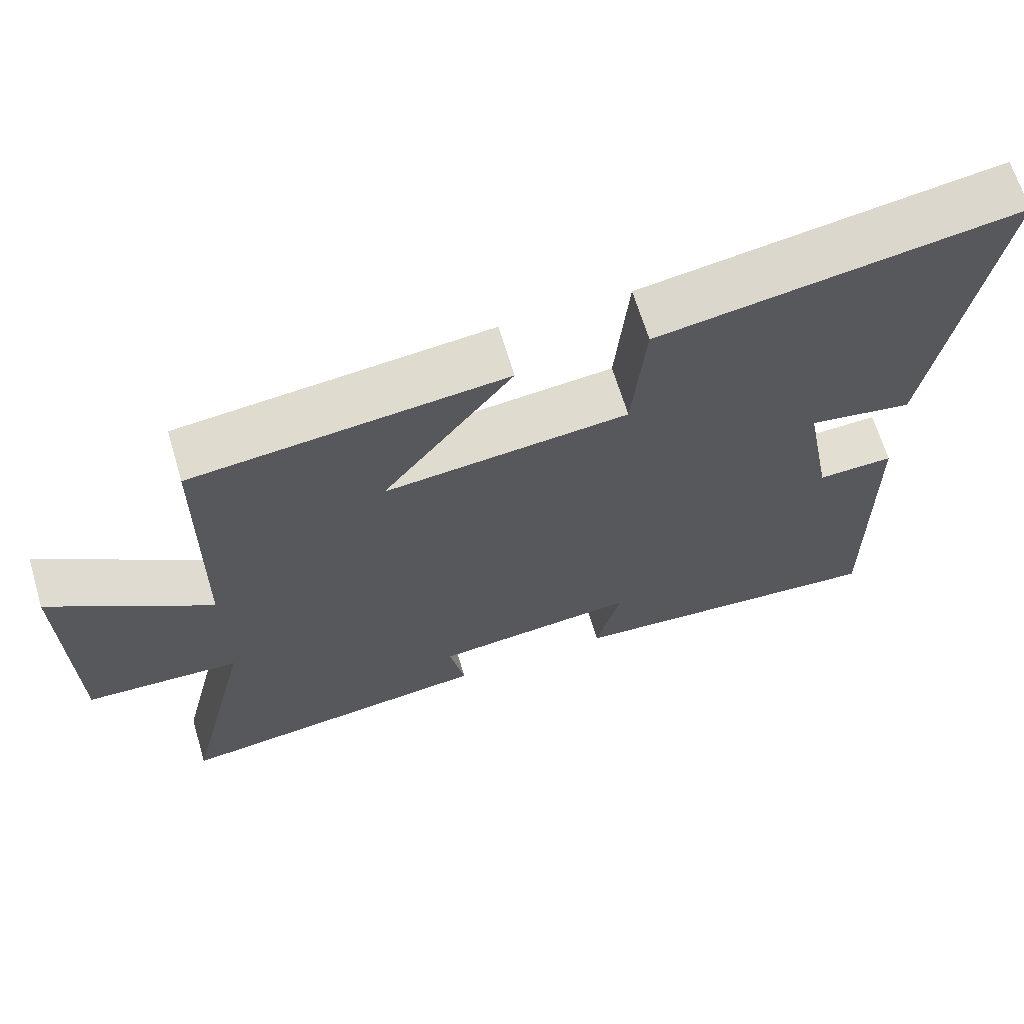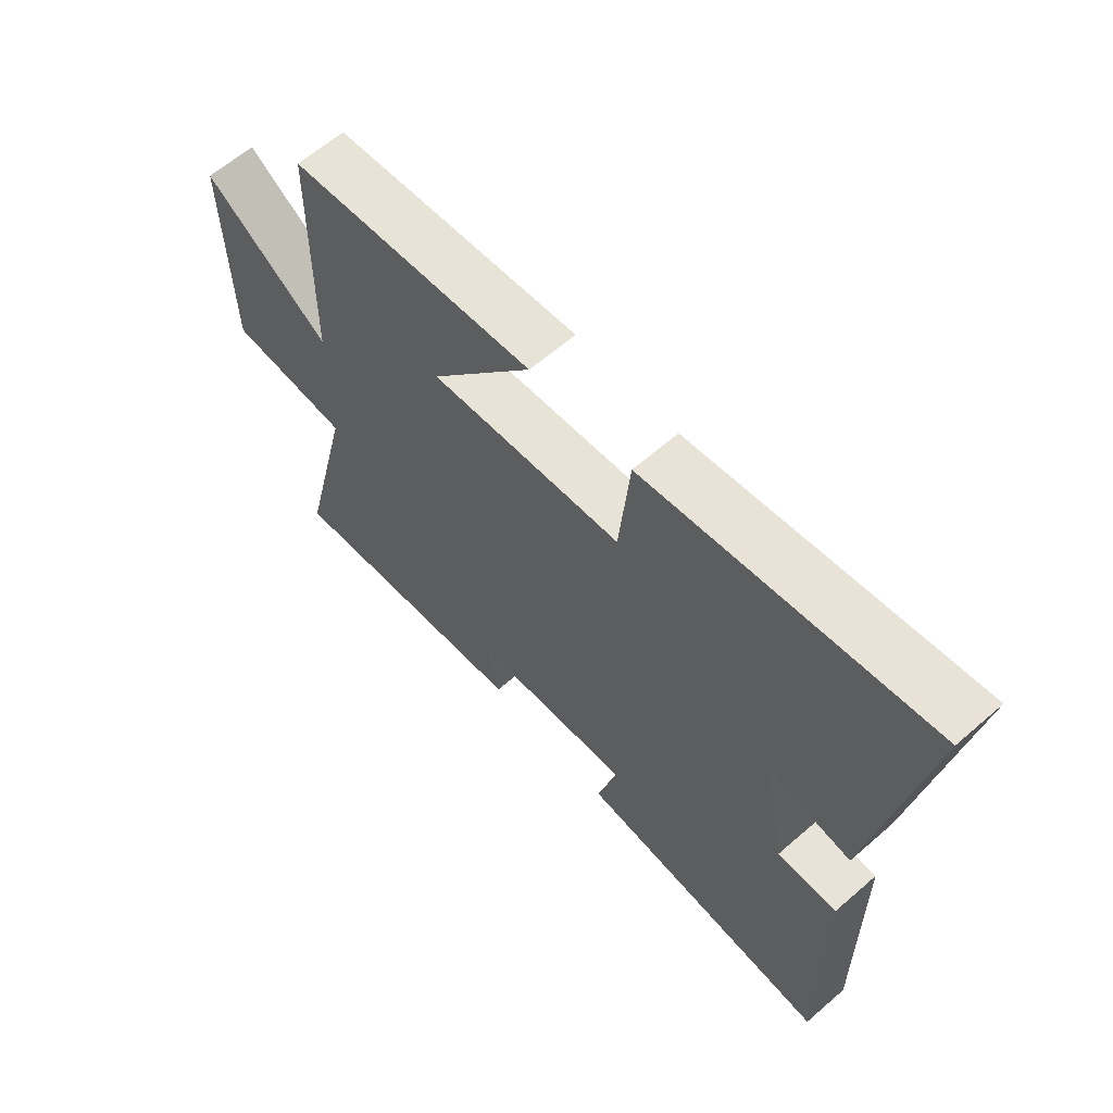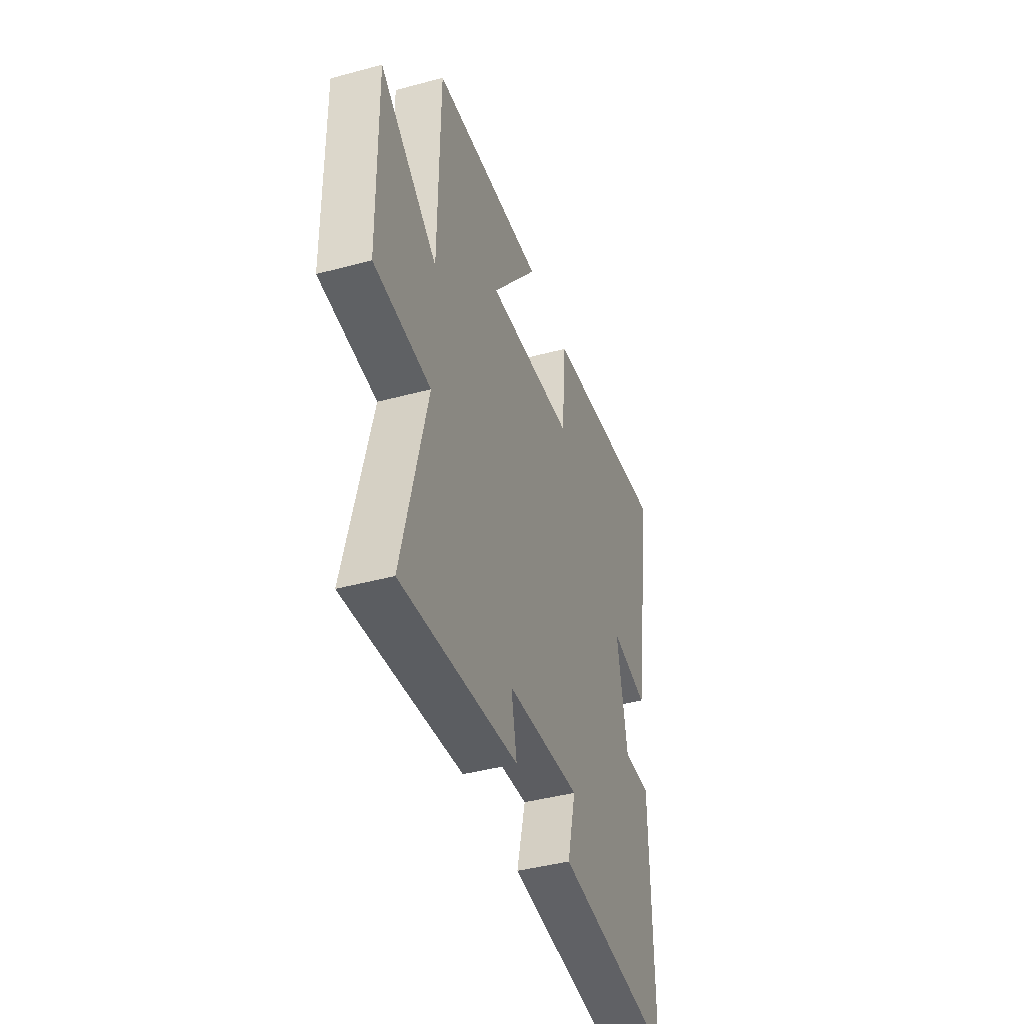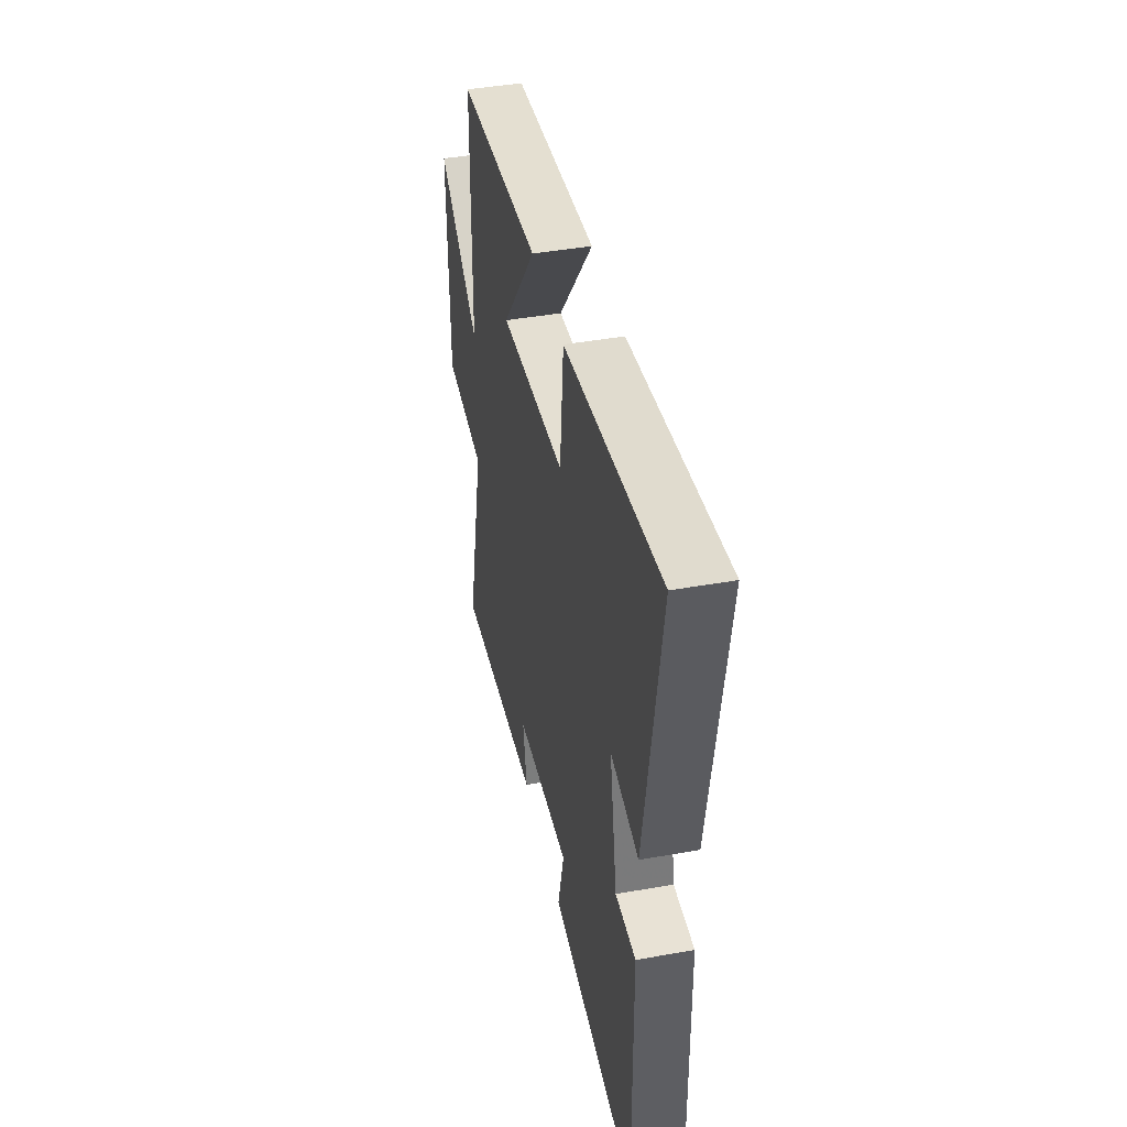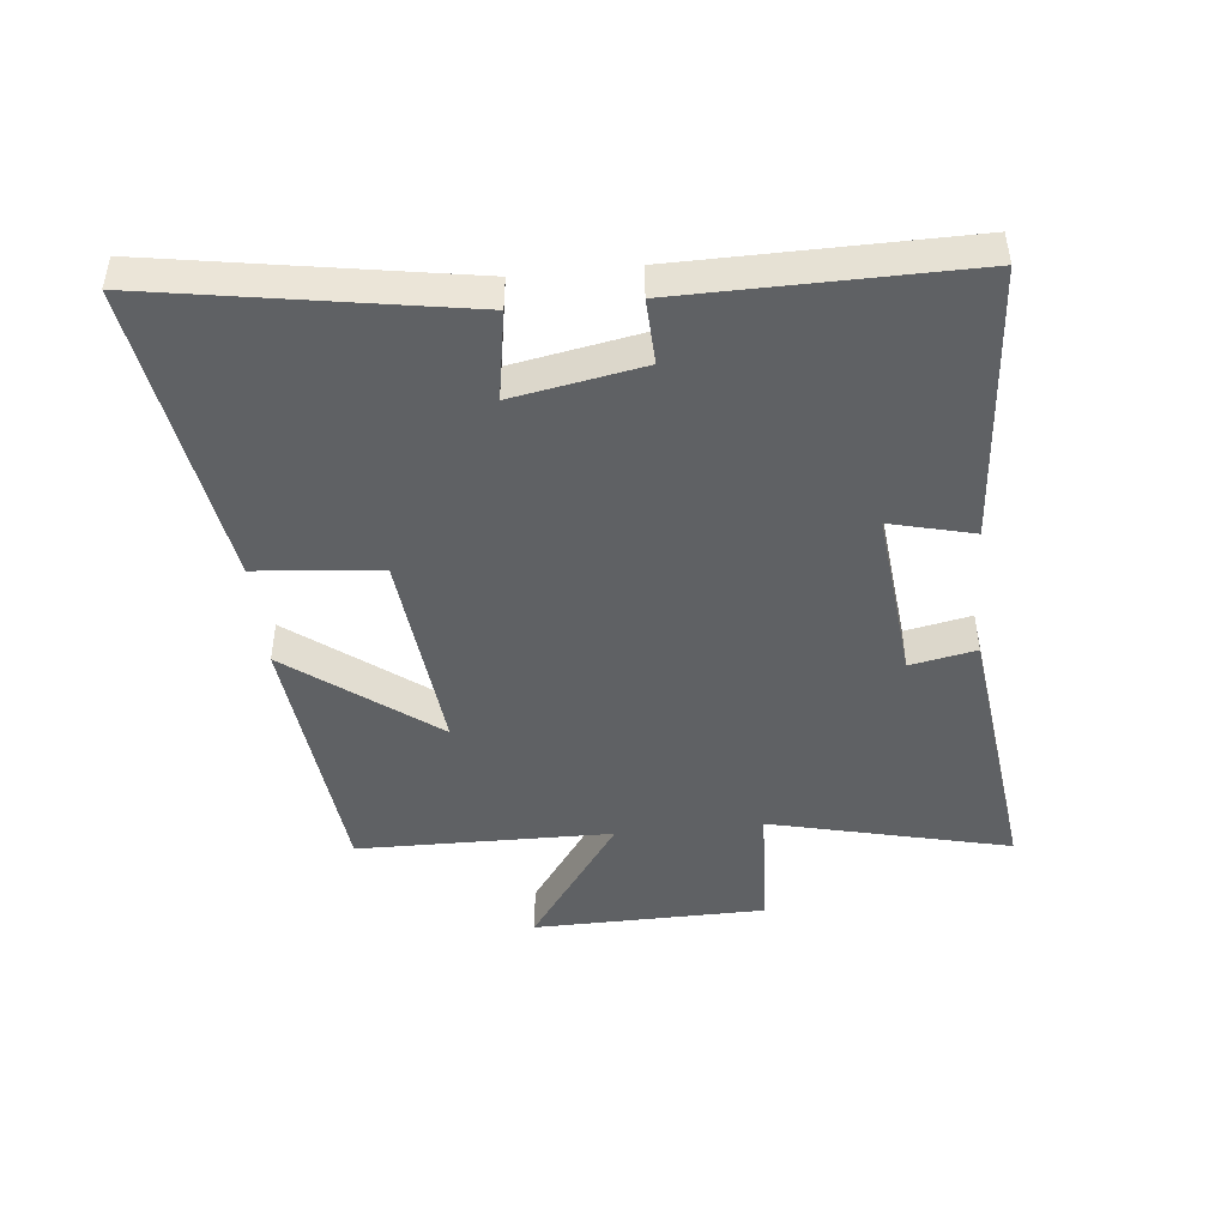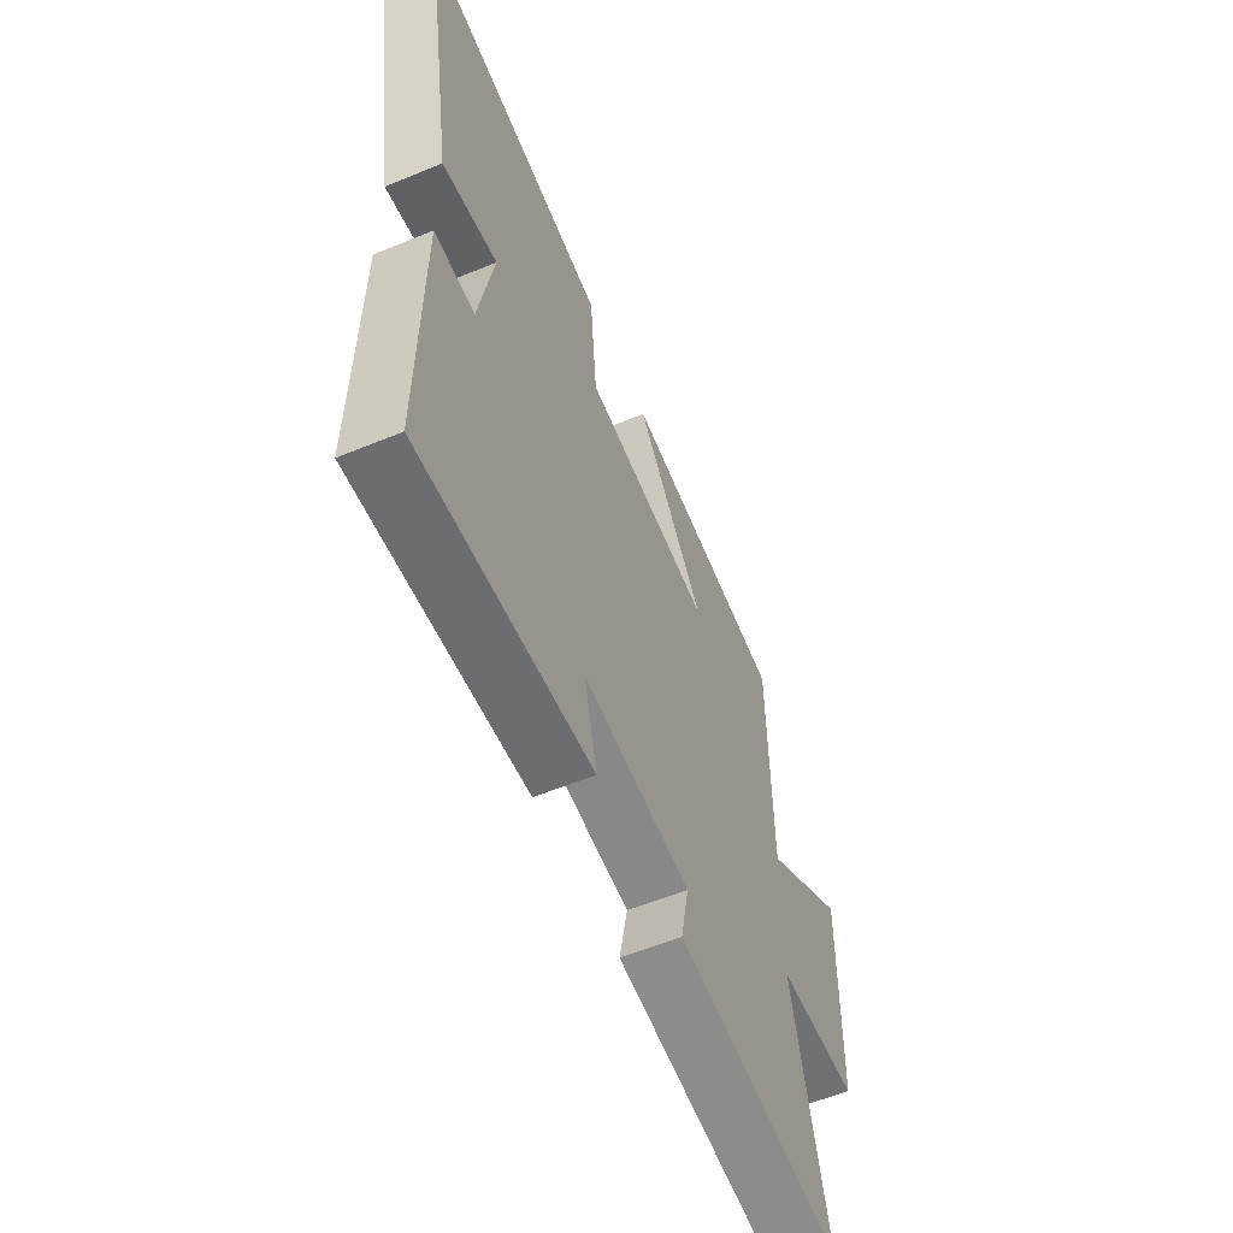
<metadata>
{"format":"obj","ext":"obj","renderer":"f3d","projection":"perspective","resolution":1024,"background":"white","views":[{"elev":66.1,"azim":-16.7,"up":"+Z"},{"elev":62.5,"azim":48.6,"up":"+Z"},{"elev":-42.7,"azim":-72.2,"up":"+Z"},{"elev":43.1,"azim":78.1,"up":"+Z"},{"elev":-45.9,"azim":95.8,"up":"+Y"},{"elev":-57.9,"azim":113.1,"up":"+Z"}]}
</metadata>
<code>
v -0.591 0.07 -0.554
v -0.5 0.07 -0.175
v -0.709 0.07 -0.164
v -0.715 0.07 0.204
v -0.5 0.07 0.053
v -0.495 0.07 0.456
v -0.074 0.07 0.5
v -0.25 0.07 0.27
v 0.08 0.07 0.304
v 0.098 0.07 0.5
v 0.581 0.07 0.576
v 0.5 0.07 0.09
v 0.359 0.07 0.114
v 0.397 0.07 -0.09
v 0.5 0.07 -0.086
v 0.505 0.07 -0.534
v 0.065 0.07 -0.5
v 0.098 0.07 -0.368
v -0.178 0.07 -0.396
v -0.157 0.07 -0.5
v -0.591 0 -0.554
v -0.5 0 -0.175
v -0.709 0 -0.164
v -0.715 0 0.204
v -0.5 0 0.053
v -0.495 0 0.456
v -0.074 0 0.5
v -0.25 0 0.27
v 0.08 0 0.304
v 0.098 0 0.5
v 0.581 0 0.576
v 0.5 0 0.09
v 0.359 0 0.114
v 0.397 0 -0.09
v 0.5 0 -0.086
v 0.505 0 -0.534
v 0.065 0 -0.5
v 0.098 0 -0.368
v -0.178 0 -0.396
v -0.157 0 -0.5
f 19 20 1 2
f 18 19 2
f 16 17 18
f 15 16 18
f 14 15 18
f 13 14 18 2
f 11 12 13
f 10 11 13
f 9 10 13
f 13 2 3
f 9 13 3
f 8 9 3
f 5 6 7 8
f 5 8 3
f 3 4 5
f 22 21 40 39
f 22 39 38
f 38 37 36
f 38 36 35
f 38 35 34
f 22 38 34 33
f 33 32 31
f 33 31 30
f 33 30 29
f 23 22 33
f 23 33 29
f 23 29 28
f 28 27 26 25
f 23 28 25
f 25 24 23
f 1 21 22 2
f 2 22 23 3
f 3 23 24 4
f 4 24 25 5
f 5 25 26 6
f 6 26 27 7
f 7 27 28 8
f 8 28 29 9
f 9 29 30 10
f 10 30 31 11
f 11 31 32 12
f 12 32 33 13
f 13 33 34 14
f 14 34 35 15
f 15 35 36 16
f 16 36 37 17
f 17 37 38 18
f 18 38 39 19
f 19 39 40 20
f 20 40 21 1

</code>
